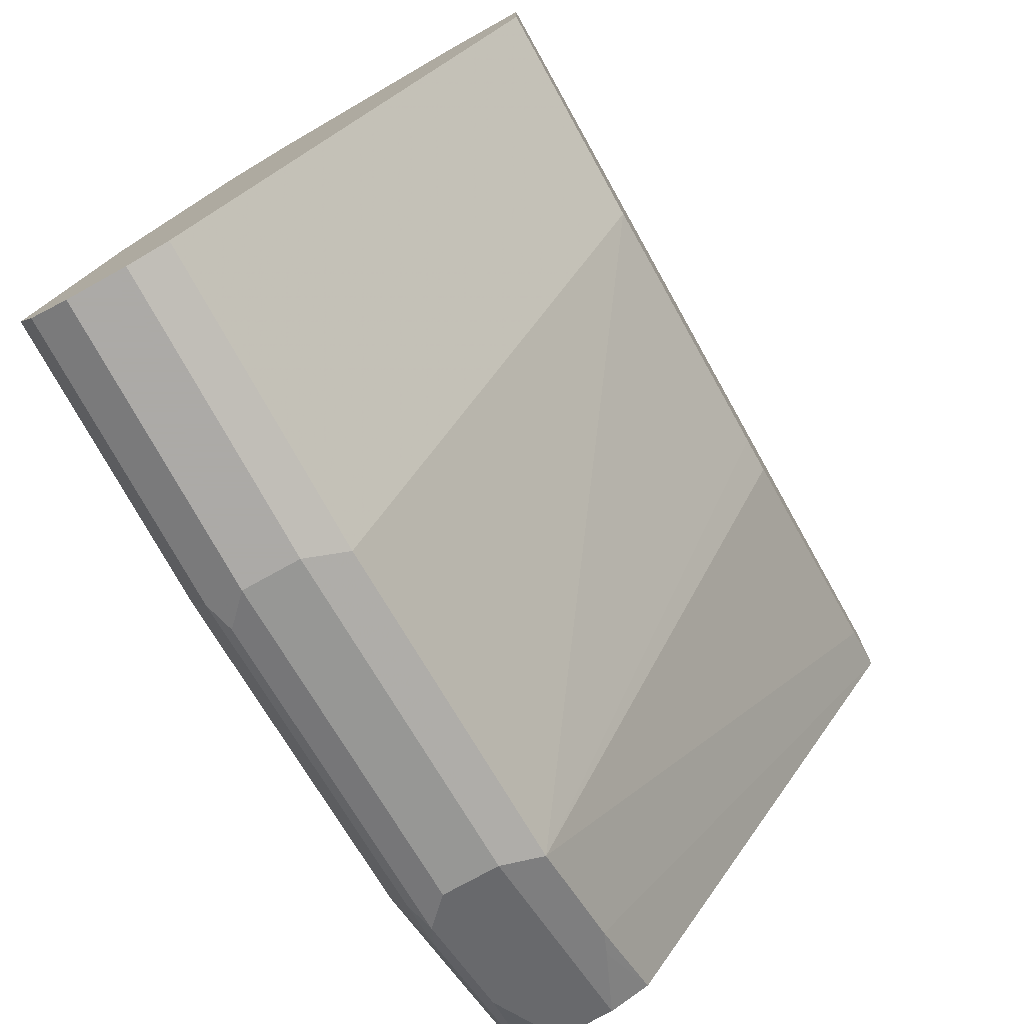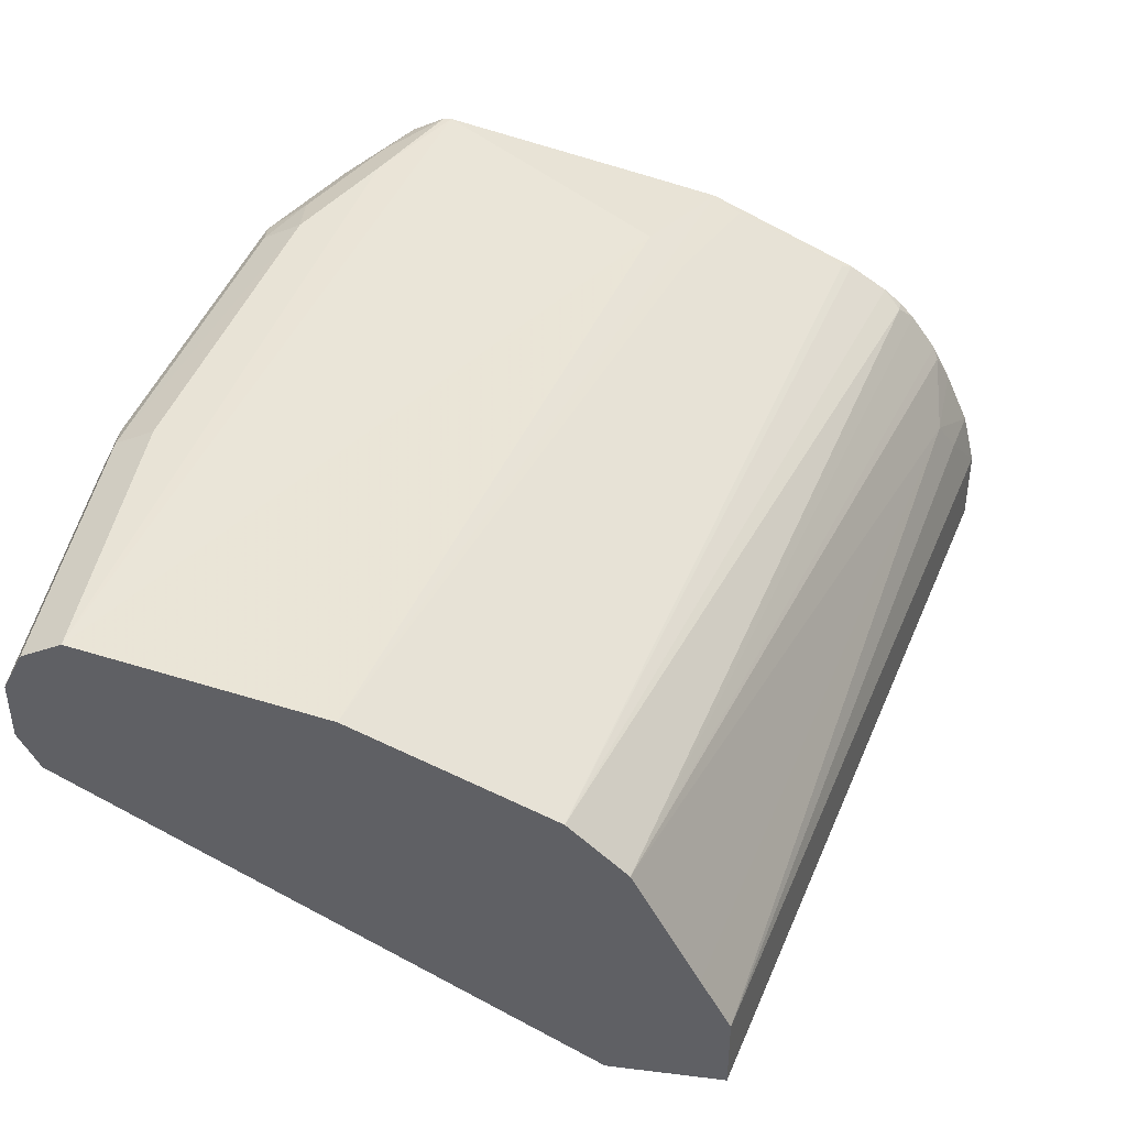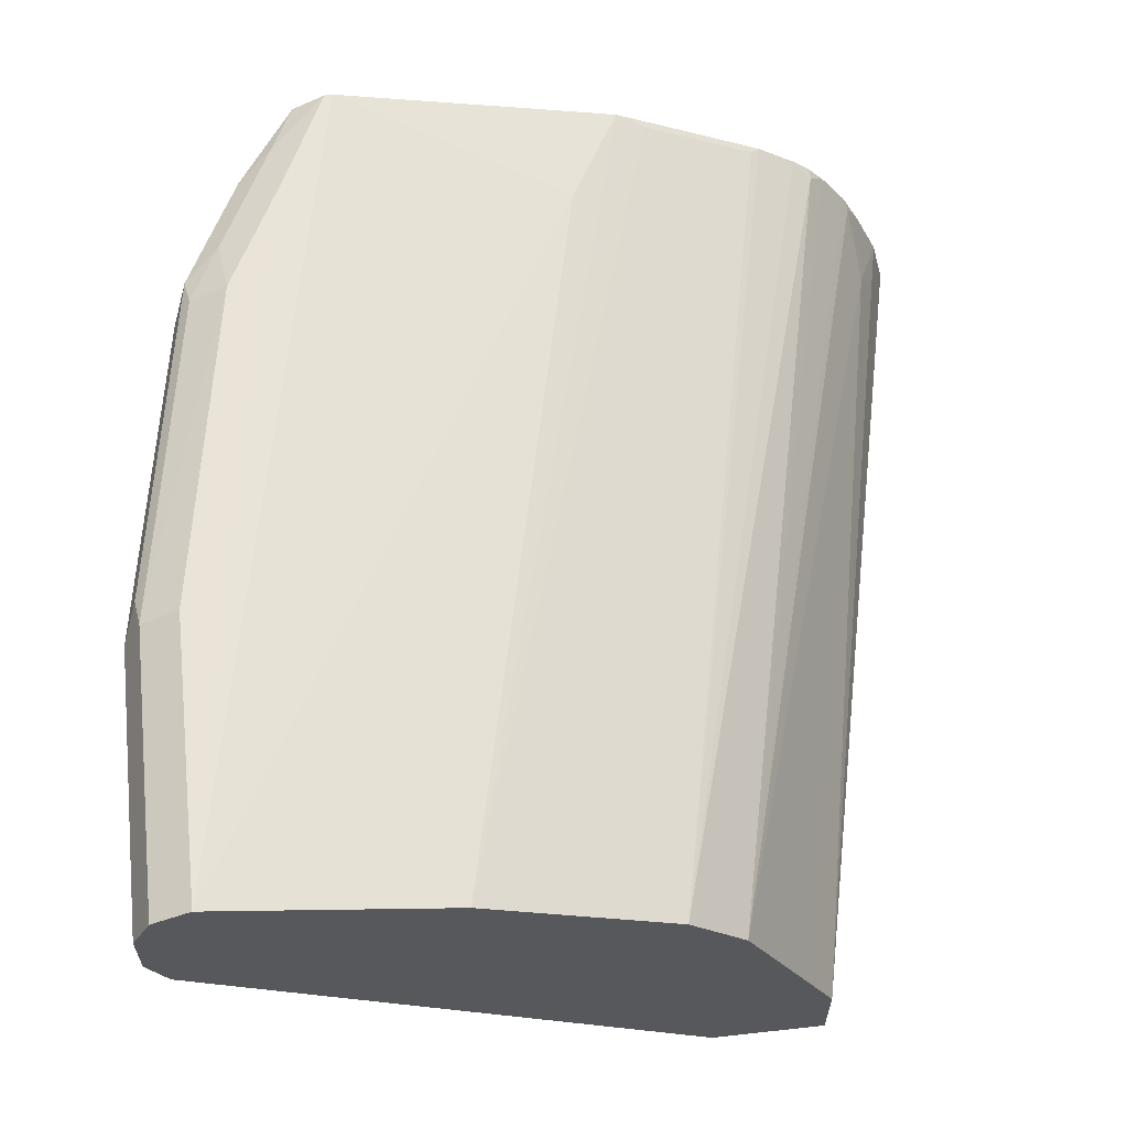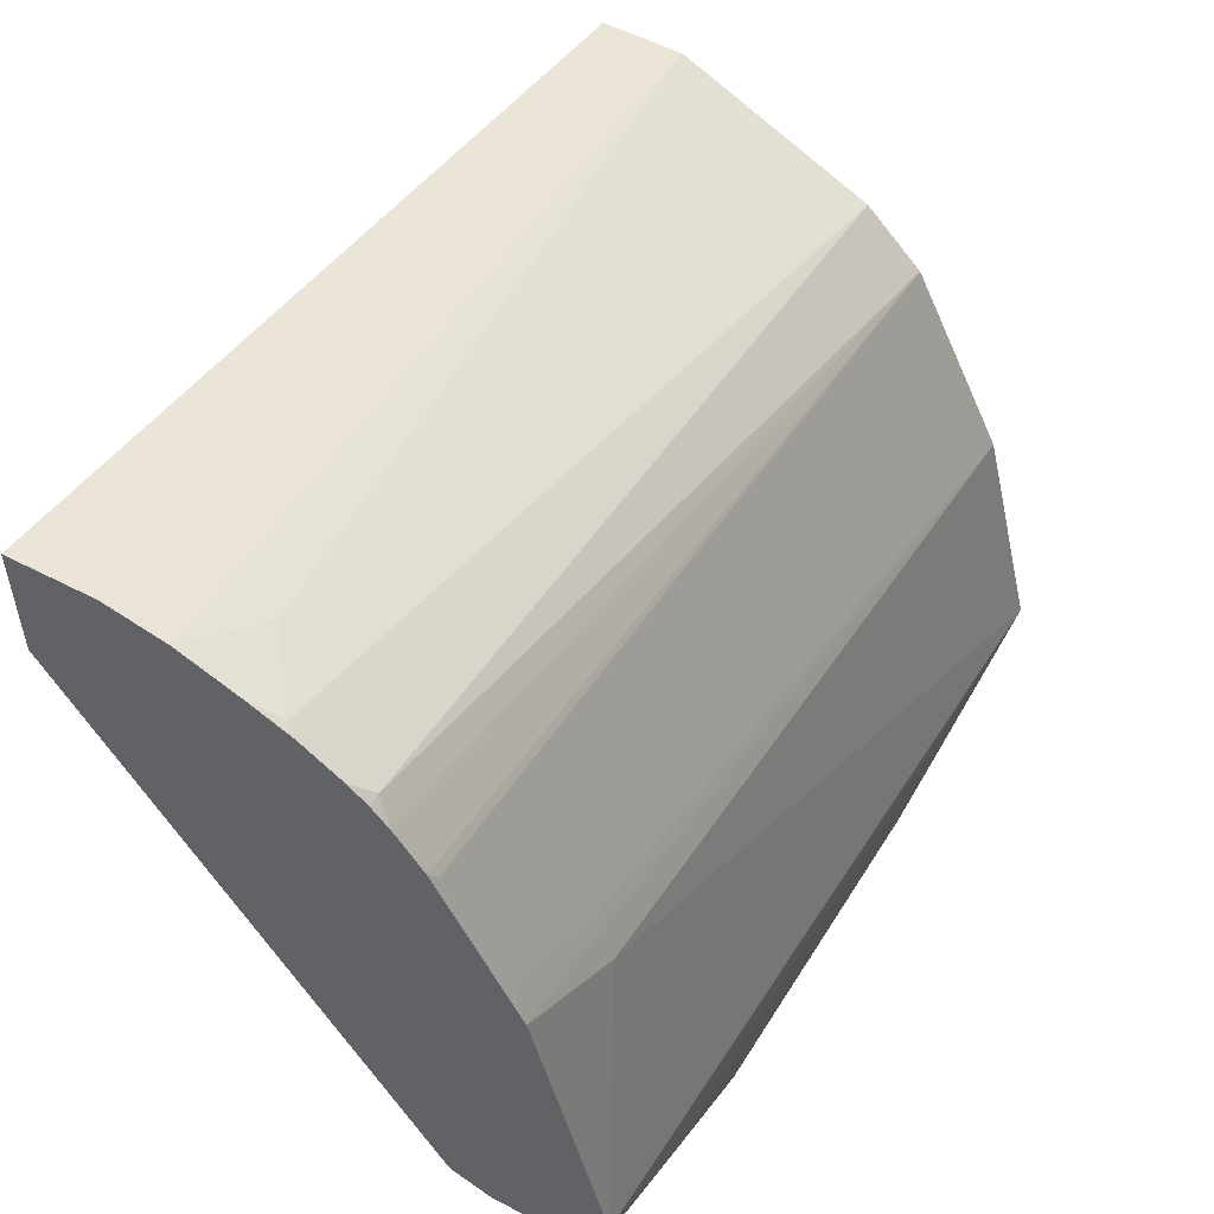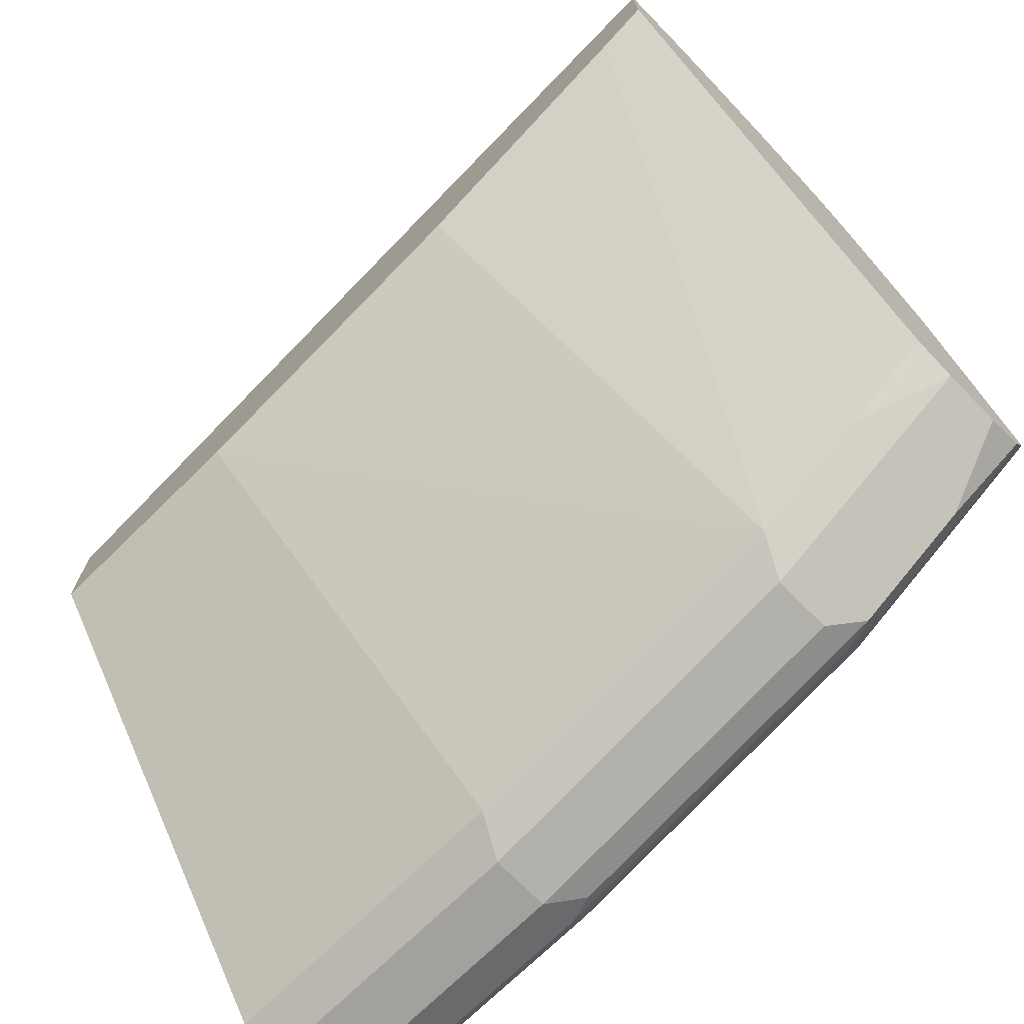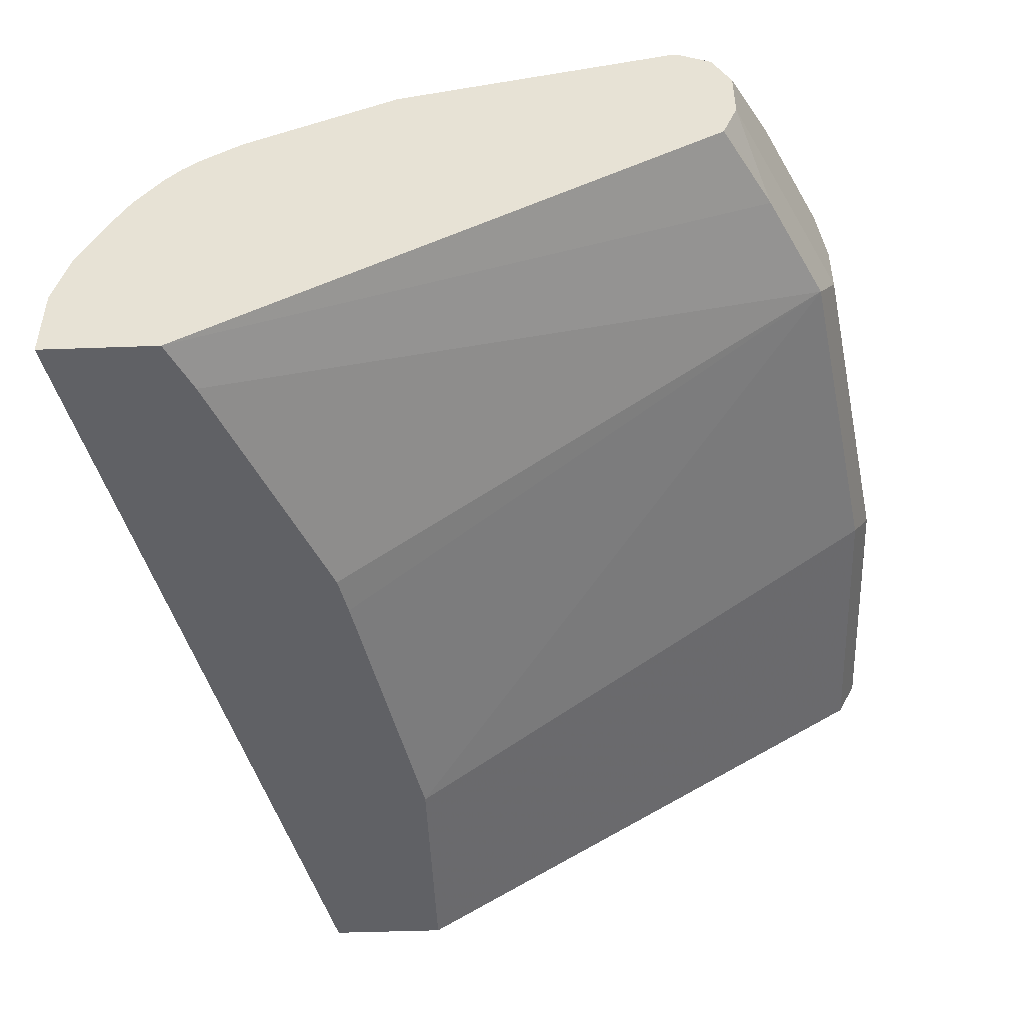
<metadata>
{"format":"obj","ext":"obj","renderer":"f3d","projection":"perspective","resolution":1024,"background":"white","views":[{"elev":-76.0,"azim":-61.0,"up":"+Z"},{"elev":41.9,"azim":-81.6,"up":"+Y"},{"elev":60.9,"azim":-96.4,"up":"+Y"},{"elev":54.1,"azim":119.1,"up":"+Z"},{"elev":-72.0,"azim":44.4,"up":"+Z"},{"elev":-48.5,"azim":92.3,"up":"+Y"}]}
</metadata>
<code>
v 0.0008499 0.5432 -0.7868
v 0.0008499 0.5308 -0.7805
v 0.0008499 0.562 -0.7868
v 0.09367 0.5432 -0.7868
v 0.0008499 0.4234 -0.6182
v 0.09993 0.5308 -0.7805
v 0.0008499 0.5745 -0.7805
v 0.09367 0.562 -0.7868
v 0.2061 0.5432 -0.768
v 0.0008499 0.4234 -0.5807
v 0.07496 0.4234 -0.6182
v 0.2123 0.5308 -0.7618
v 0.0008499 0.5807 -0.768
v 0.09367 0.5745 -0.7805
v 0.103 0.5713 -0.7821
v 0.2061 0.562 -0.768
v 0.2435 0.5432 -0.7493
v 0.0008499 0.4496 -0.5807
v 0.2788 0.4234 -0.5163
v 0.1686 0.4234 -0.5995
v 0.2498 0.5308 -0.7431
v 0.2698 0.4234 -0.5582
v 0.2622 0.4234 -0.562
v 0.1813 0.4234 -0.5967
v 0.09367 0.5807 -0.768
v 0.0008499 0.562 -0.6931
v 0.2435 0.562 -0.6369
v 0.2788 0.5802 -0.7118
v 0.2435 0.5807 -0.7306
v 0.2061 0.5807 -0.7493
v 0.2061 0.5745 -0.7618
v 0.2154 0.5713 -0.7633
v 0.2435 0.562 -0.7493
v 0.2788 0.5432 -0.7317
v 0.0008499 0.4692 -0.5905
v 0.2788 0.4496 -0.5163
v 0.2622 0.4683 -0.5245
v 0.256 0.4808 -0.5308
v 0.2788 0.4234 -0.5537
v 0.2576 0.5339 -0.7399
v 0.2788 0.5302 -0.7266
v 0.0008499 0.5428 -0.6548
v 0.2763 0.5526 -0.6088
v 0.2373 0.5557 -0.6244
v 0.2788 0.5573 -0.6181
v 0.2788 0.5573 -0.6182
v 0.2788 0.562 -0.6369
v 0.2788 0.5802 -0.7143
v 0.2622 0.576 -0.7329
v 0.2248 0.576 -0.7516
v 0.2529 0.5713 -0.7446
v 0.2788 0.562 -0.7317
v 0.0008499 0.4879 -0.5999
v 0.2788 0.4683 -0.5209
v 0.2788 0.4871 -0.5292
v 0.2763 0.4964 -0.5339
v 0.0008499 0.512 -0.612
v 0.0008499 0.4996 -0.6057
v 0.0008499 0.5308 -0.6307
v 0.2763 0.5339 -0.5714
v 0.2788 0.5385 -0.5806
v 0.2788 0.5747 -0.7253
v 0.2788 0.4997 -0.5355
v 0.2788 0.5124 -0.5444
v 0.2747 0.5183 -0.5495
v 0.2788 0.5234 -0.5554
v 0.2788 0.5322 -0.5681
v 0.2788 0.5183 -0.5495
f 21 40 41
f 21 41 39
f 21 39 22
f 26 42 43
f 26 43 44
f 27 46 47
f 26 45 27
f 27 45 46
f 27 47 28
f 28 48 29
f 29 48 30
f 21 34 40
f 26 44 45
f 30 48 49
f 19 61 67
f 19 55 54
f 30 49 50
f 19 34 52
f 19 52 62
f 19 62 48
f 19 48 28
f 19 28 47
f 19 54 36
f 19 47 46
f 19 45 61
f 19 67 66
f 19 66 68
f 19 68 64
f 19 64 63
f 19 63 55
f 19 46 45
f 30 50 31
f 43 61 45
f 32 50 49
f 19 41 34
f 65 68 66
f 64 68 65
f 60 67 61
f 59 67 60
f 59 66 67
f 59 65 66
f 57 65 59
f 57 64 65
f 57 63 64
f 56 63 57
f 55 63 56
f 51 62 52
f 49 62 51
f 31 50 32
f 48 62 49
f 43 60 61
f 42 60 43
f 42 59 60
f 38 58 53
f 38 57 58
f 38 56 57
f 38 55 56
f 38 54 55
f 37 54 38
f 36 54 37
f 35 38 53
f 34 41 40
f 33 51 52
f 32 49 51
f 43 45 44
f 19 39 41
f 3 7 14
f 18 37 38
f 5 39 19
f 5 22 39
f 5 23 22
f 5 24 23
f 5 20 24
f 5 11 20
f 4 9 6
f 4 16 9
f 4 8 16
f 3 14 8
f 2 11 5
f 2 6 11
f 1 6 2
f 1 4 6
f 1 8 4
f 1 3 8
f 1 7 3
f 1 13 7
f 1 42 26
f 1 59 42
f 1 57 59
f 1 58 57
f 1 53 58
f 1 35 53
f 1 18 35
f 1 10 18
f 1 5 10
f 1 2 5
f 18 38 35
f 5 19 10
f 6 9 12
f 1 26 13
f 7 13 25
f 6 12 11
f 18 36 37
f 17 34 21
f 17 52 34
f 17 33 52
f 16 51 33
f 16 32 51
f 14 31 32
f 14 30 31
f 14 25 30
f 13 30 25
f 13 29 30
f 13 28 29
f 13 27 28
f 13 26 27
f 14 32 15
f 12 23 24
f 7 25 14
f 8 14 15
f 12 24 20
f 8 15 32
f 8 32 16
f 9 16 33
f 9 17 21
f 9 33 17
f 10 19 36
f 10 36 18
f 11 12 20
f 12 21 22
f 12 22 23
f 9 21 12

</code>
